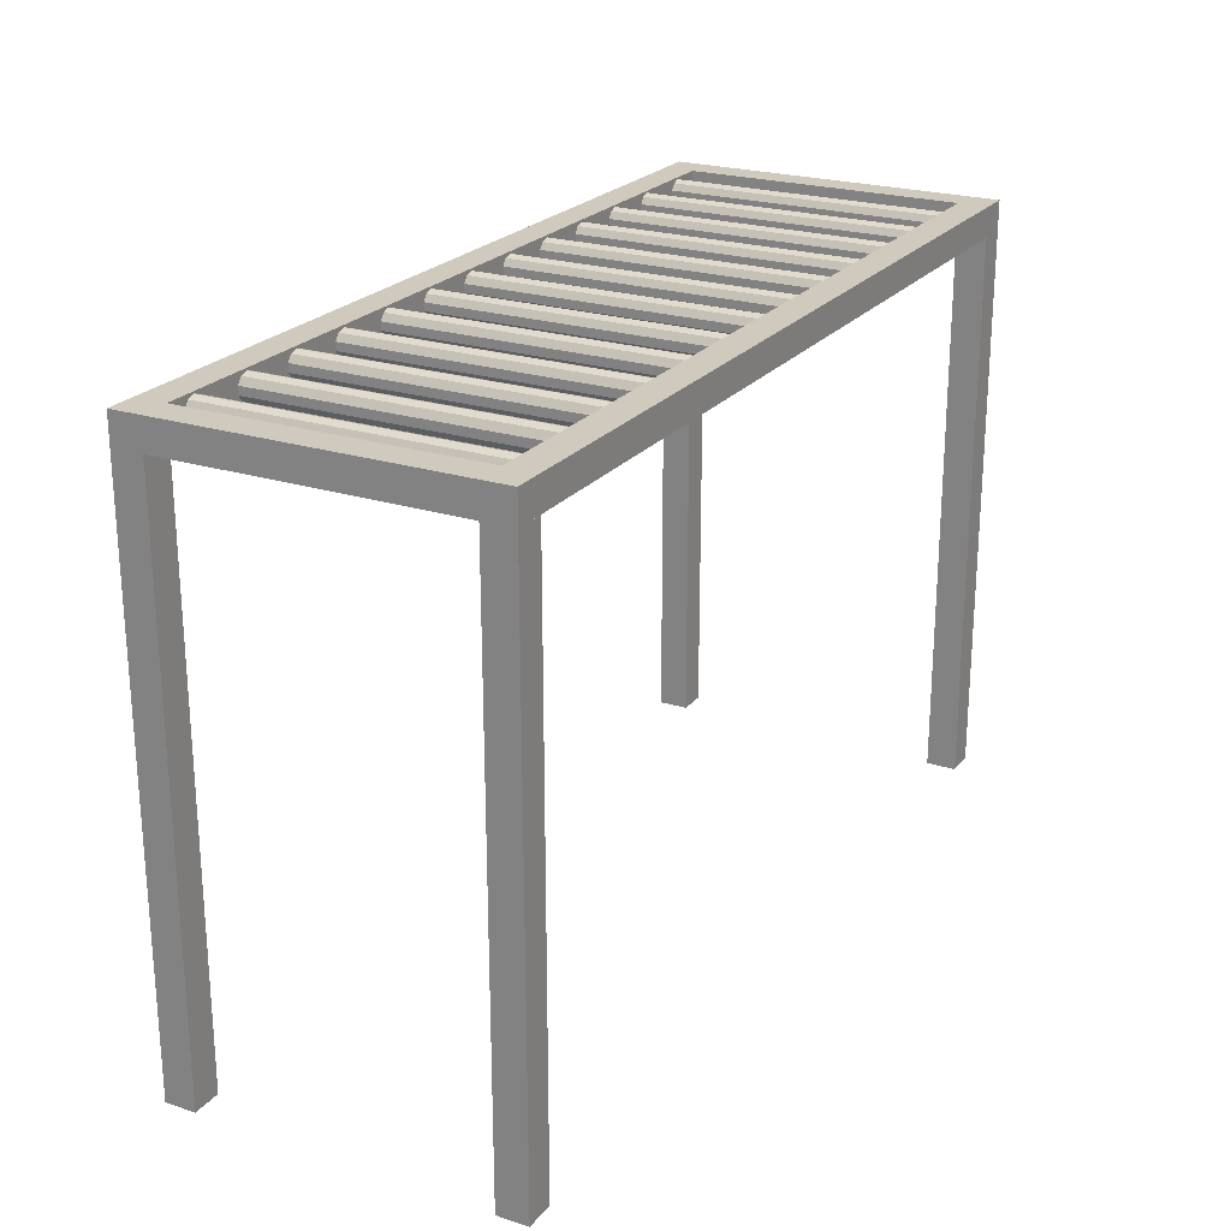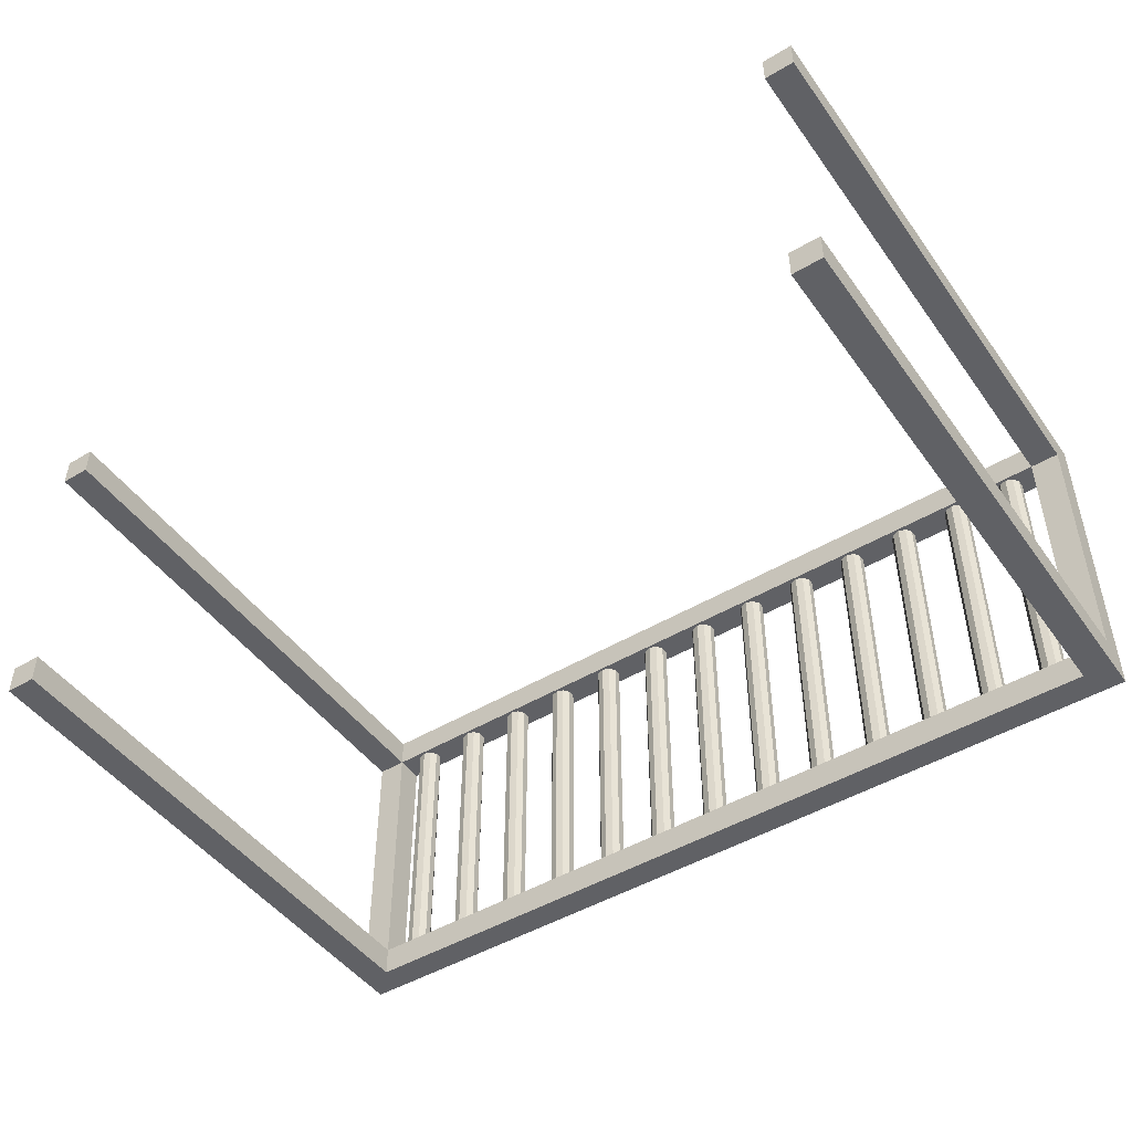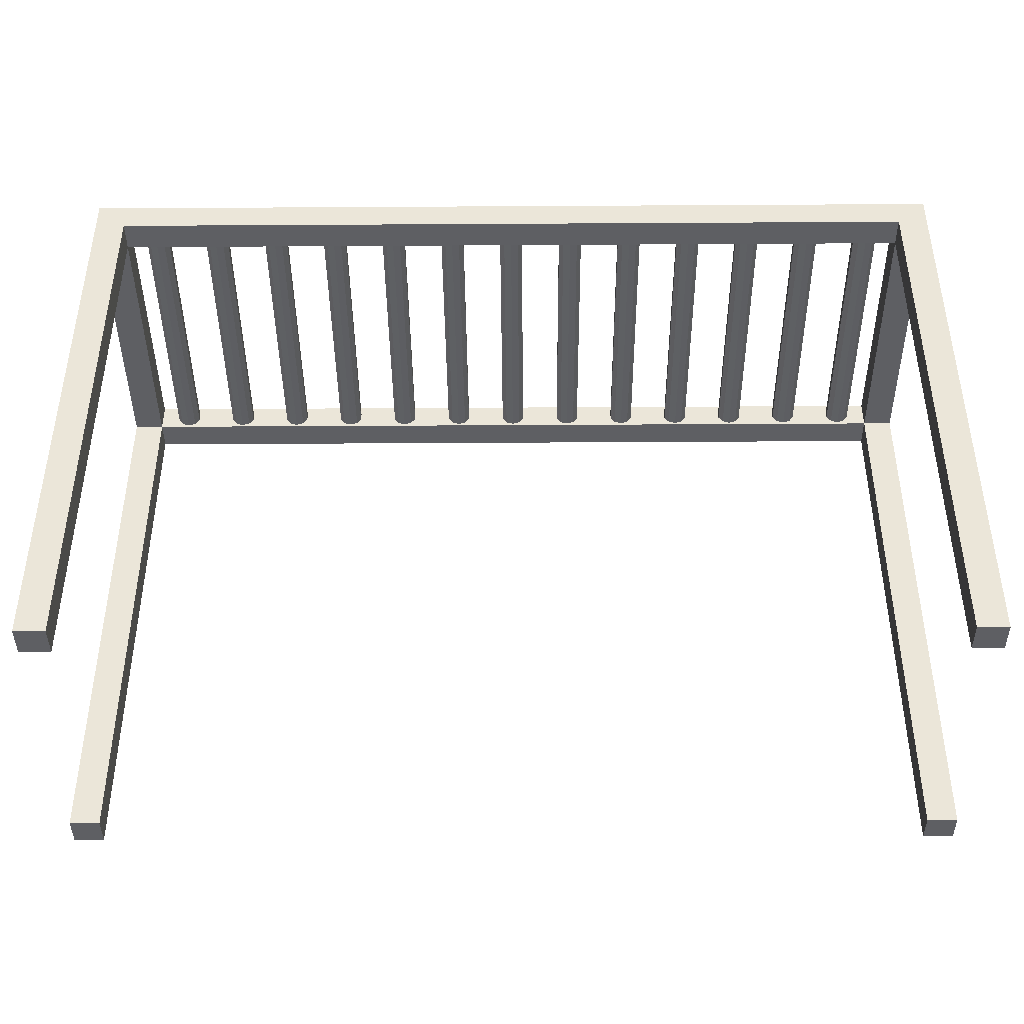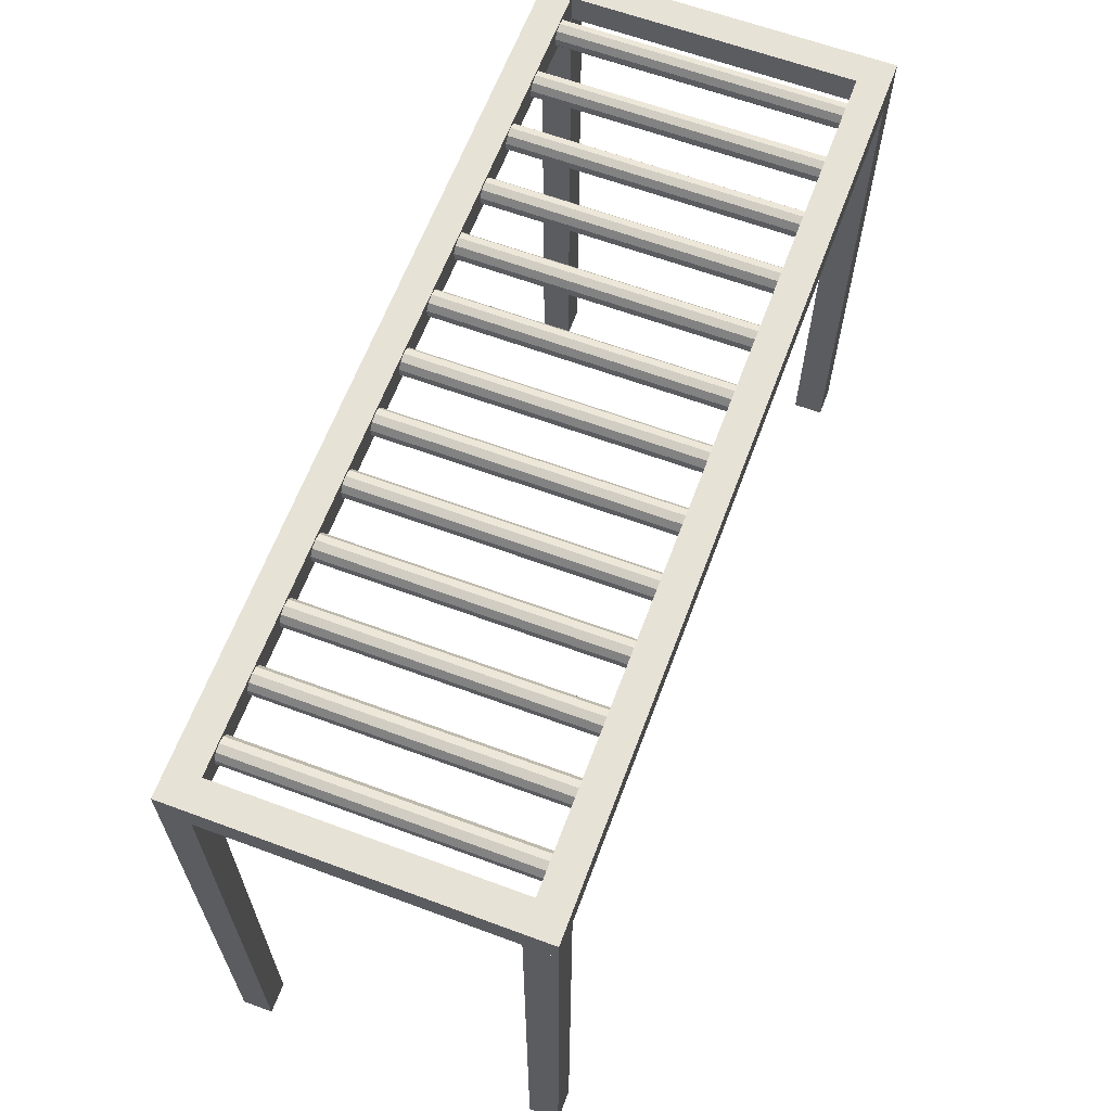
<metadata>
{"format":"obj","ext":"obj","renderer":"f3d","projection":"perspective","resolution":1024,"background":"white","views":[{"elev":23.1,"azim":-61.5,"up":"+Y"},{"elev":-47.3,"azim":34.0,"up":"+Z"},{"elev":-41.9,"azim":-179.6,"up":"+Y"},{"elev":63.4,"azim":110.5,"up":"+Y"}]}
</metadata>
<code>
g default
v -3.481 0.03271 1.323
v -3.481 0.03271 1.089
v -3.247 0.03271 1.089
v -3.247 0.03271 1.323
v -3.247 4.374 1.323
v -3.247 4.374 1.089
v -3.481 4.374 1.089
v -3.481 4.374 1.323
g stand stands monkeyBars
f 1 2 3 4
f 3 6 5 4
f 2 7 6 3
f 1 8 7 2
f 5 8 1 4
f 6 7 8 5
g default
v -3.247 4.603 1.323
v -3.247 4.374 1.323
v -3.247 4.374 1.089
v -3.247 4.603 1.089
v -3.481 4.374 1.323
v -3.481 4.374 1.089
v -3.481 4.603 1.323
v -3.481 4.603 1.089
g stands monkeyBars stand1
f 15 13 10 9
f 16 15 9 12
f 13 15 16 14
f 11 14 16 12
f 10 11 12 9
f 11 10 13 14
g default
v -3.247 4.374 1.089
v -3.481 4.374 1.089
v -3.481 4.603 1.089
v -3.247 4.603 1.089
v -3.247 4.374 -1.089
v -3.481 4.374 -1.089
v -3.481 4.603 -1.089
v -3.247 4.603 -1.089
g stands monkeyBars stand2
f 18 17 20 19
f 22 23 24 21
f 18 22 21 17
f 19 23 22 18
f 20 24 23 19
f 17 21 24 20
g default
v -3.247 4.603 1.323
v -3.247 4.603 1.089
v -3.247 4.374 1.089
v -3.247 4.374 1.323
v 3.247 4.603 1.323
v 3.247 4.603 1.089
v 3.247 4.374 1.089
v 3.247 4.374 1.323
g stands monkeyBars stand3
f 26 27 28 25
f 30 29 32 31
f 25 29 30 26
f 26 30 31 27
f 27 31 32 28
f 28 32 29 25
g default
v 3.481 0.03271 1.323
v 3.481 0.03271 1.089
v 3.247 0.03271 1.089
v 3.247 0.03271 1.323
v 3.247 4.374 1.323
v 3.247 4.374 1.089
v 3.481 4.374 1.089
v 3.481 4.374 1.323
g stands monkeyBars stand4
f 33 36 35 34
f 35 36 37 38
f 34 35 38 39
f 33 34 39 40
f 37 36 33 40
f 38 37 40 39
g default
v 3.247 4.603 1.323
v 3.247 4.374 1.323
v 3.247 4.374 1.089
v 3.247 4.603 1.089
v 3.481 4.374 1.323
v 3.481 4.374 1.089
v 3.481 4.603 1.323
v 3.481 4.603 1.089
g stands monkeyBars stand5
f 47 41 42 45
f 48 44 41 47
f 45 46 48 47
f 43 44 48 46
f 42 41 44 43
f 43 46 45 42
g default
v 3.247 4.374 1.089
v 3.481 4.374 1.089
v 3.481 4.603 1.089
v 3.247 4.603 1.089
v 3.247 4.374 -1.089
v 3.481 4.374 -1.089
v 3.481 4.603 -1.089
v 3.247 4.603 -1.089
g stands monkeyBars stand6
f 50 51 52 49
f 54 53 56 55
f 49 53 54 50
f 50 54 55 51
f 51 55 56 52
f 52 56 53 49
g default
v -3.481 0.03271 -1.323
v -3.481 0.03271 -1.089
v -3.247 0.03271 -1.089
v -3.247 0.03271 -1.323
v -3.247 4.374 -1.323
v -3.247 4.374 -1.089
v -3.481 4.374 -1.089
v -3.481 4.374 -1.323
g stands monkeyBars stand7
f 57 60 59 58
f 59 60 61 62
f 58 59 62 63
f 57 58 63 64
f 61 60 57 64
f 62 61 64 63
g default
v -3.247 4.603 -1.323
v -3.247 4.374 -1.323
v -3.247 4.374 -1.089
v -3.247 4.603 -1.089
v -3.481 4.374 -1.323
v -3.481 4.374 -1.089
v -3.481 4.603 -1.323
v -3.481 4.603 -1.089
g stands monkeyBars stand8
f 71 65 66 69
f 72 68 65 71
f 69 70 72 71
f 67 68 72 70
f 66 65 68 67
f 67 70 69 66
g default
v -3.247 4.603 -1.323
v -3.247 4.603 -1.089
v -3.247 4.374 -1.089
v -3.247 4.374 -1.323
v 3.247 4.603 -1.323
v 3.247 4.603 -1.089
v 3.247 4.374 -1.089
v 3.247 4.374 -1.323
g stands monkeyBars stand9
f 74 73 76 75
f 73 74 78 77
f 74 75 79 78
f 75 76 80 79
f 76 73 77 80
f 78 79 80 77
g default
v 3.481 0.03271 -1.323
v 3.481 0.03271 -1.089
v 3.247 0.03271 -1.089
v 3.247 0.03271 -1.323
v 3.247 4.374 -1.323
v 3.247 4.374 -1.089
v 3.481 4.374 -1.089
v 3.481 4.374 -1.323
g stands monkeyBars stand10
f 81 82 83 84
f 83 86 85 84
f 82 87 86 83
f 81 88 87 82
f 85 88 81 84
f 86 87 88 85
g default
v 3.247 4.603 -1.323
v 3.247 4.374 -1.323
v 3.247 4.374 -1.089
v 3.247 4.603 -1.089
v 3.481 4.374 -1.323
v 3.481 4.374 -1.089
v 3.481 4.603 -1.323
v 3.481 4.603 -1.089
g stands monkeyBars stand11
f 95 93 90 89
f 96 95 89 92
f 93 95 96 94
f 91 94 96 92
f 90 91 92 89
f 91 90 93 94
g default
v -3.058 4.411 -1.089
v -3.058 4.411 1.089
v -3.093 4.46 1.089
v -3.093 4.46 -1.089
v -3 4.392 -1.089
v -3 4.392 1.089
v -3.093 4.52 1.089
v -3.093 4.52 -1.089
v -2.942 4.411 -1.089
v -2.942 4.411 1.089
v -3.058 4.569 1.089
v -3.058 4.569 -1.089
v -2.907 4.46 -1.089
v -2.907 4.46 1.089
v -3 4.588 1.089
v -3 4.588 -1.089
v -2.907 4.52 -1.089
v -2.907 4.52 1.089
v -2.942 4.569 1.089
v -2.942 4.569 -1.089
g monkeyBars bar1
f 97 98 99 100
f 101 102 98 97
f 100 99 103 104
f 105 106 102 101
f 104 103 107 108
f 109 110 106 105
f 108 107 111 112
f 113 114 110 109
f 112 111 115 116
f 116 115 114 113
f 99 98 102 106 110 114 115 111 107 103
f 97 100 104 108 112 116 113 109 105 101
g default
v -2.558 4.411 -1.089
v -2.558 4.411 1.089
v -2.593 4.46 1.089
v -2.593 4.46 -1.089
v -2.5 4.392 -1.089
v -2.5 4.392 1.089
v -2.593 4.52 1.089
v -2.593 4.52 -1.089
v -2.442 4.411 -1.089
v -2.442 4.411 1.089
v -2.558 4.569 1.089
v -2.558 4.569 -1.089
v -2.407 4.46 -1.089
v -2.407 4.46 1.089
v -2.5 4.588 1.089
v -2.5 4.588 -1.089
v -2.407 4.52 -1.089
v -2.407 4.52 1.089
v -2.442 4.569 1.089
v -2.442 4.569 -1.089
g monkeyBars bar2
f 117 118 119 120
f 121 122 118 117
f 120 119 123 124
f 125 126 122 121
f 124 123 127 128
f 129 130 126 125
f 128 127 131 132
f 133 134 130 129
f 132 131 135 136
f 136 135 134 133
f 117 120 124 128 132 136 133 129 125 121
f 119 118 122 126 130 134 135 131 127 123
g default
v -2.058 4.411 -1.089
v -2.058 4.411 1.089
v -2.093 4.46 1.089
v -2.093 4.46 -1.089
v -2 4.392 -1.089
v -2 4.392 1.089
v -2.093 4.52 1.089
v -2.093 4.52 -1.089
v -1.942 4.411 -1.089
v -1.942 4.411 1.089
v -2.058 4.569 1.089
v -2.058 4.569 -1.089
v -1.907 4.46 -1.089
v -1.907 4.46 1.089
v -2 4.588 1.089
v -2 4.588 -1.089
v -1.907 4.52 -1.089
v -1.907 4.52 1.089
v -1.942 4.569 1.089
v -1.942 4.569 -1.089
g monkeyBars bar3
f 137 138 139 140
f 141 142 138 137
f 140 139 143 144
f 145 146 142 141
f 144 143 147 148
f 149 150 146 145
f 148 147 151 152
f 153 154 150 149
f 152 151 155 156
f 156 155 154 153
f 137 140 144 148 152 156 153 149 145 141
f 139 138 142 146 150 154 155 151 147 143
g default
v -1.558 4.411 -1.089
v -1.558 4.411 1.089
v -1.593 4.46 1.089
v -1.593 4.46 -1.089
v -1.5 4.392 -1.089
v -1.5 4.392 1.089
v -1.593 4.52 1.089
v -1.593 4.52 -1.089
v -1.442 4.411 -1.089
v -1.442 4.411 1.089
v -1.558 4.569 1.089
v -1.558 4.569 -1.089
v -1.407 4.46 -1.089
v -1.407 4.46 1.089
v -1.5 4.588 1.089
v -1.5 4.588 -1.089
v -1.407 4.52 -1.089
v -1.407 4.52 1.089
v -1.442 4.569 1.089
v -1.442 4.569 -1.089
g monkeyBars bar4
f 157 158 159 160
f 161 162 158 157
f 160 159 163 164
f 165 166 162 161
f 164 163 167 168
f 169 170 166 165
f 168 167 171 172
f 173 174 170 169
f 172 171 175 176
f 176 175 174 173
f 157 160 164 168 172 176 173 169 165 161
f 159 158 162 166 170 174 175 171 167 163
g default
v -1.058 4.411 -1.089
v -1.058 4.411 1.089
v -1.093 4.46 1.089
v -1.093 4.46 -1.089
v -1 4.392 -1.089
v -1 4.392 1.089
v -1.093 4.52 1.089
v -1.093 4.52 -1.089
v -0.9423 4.411 -1.089
v -0.9423 4.411 1.089
v -1.058 4.569 1.089
v -1.058 4.569 -1.089
v -0.9067 4.46 -1.089
v -0.9067 4.46 1.089
v -1 4.588 1.089
v -1 4.588 -1.089
v -0.9067 4.52 -1.089
v -0.9067 4.52 1.089
v -0.9423 4.569 1.089
v -0.9423 4.569 -1.089
g monkeyBars bar5
f 177 178 179 180
f 181 182 178 177
f 180 179 183 184
f 185 186 182 181
f 184 183 187 188
f 189 190 186 185
f 188 187 191 192
f 193 194 190 189
f 192 191 195 196
f 196 195 194 193
f 177 180 184 188 192 196 193 189 185 181
f 179 178 182 186 190 194 195 191 187 183
g default
v -0.5577 4.411 -1.089
v -0.5577 4.411 1.089
v -0.5933 4.46 1.089
v -0.5933 4.46 -1.089
v -0.5 4.392 -1.089
v -0.5 4.392 1.089
v -0.5933 4.52 1.089
v -0.5933 4.52 -1.089
v -0.4423 4.411 -1.089
v -0.4423 4.411 1.089
v -0.5577 4.569 1.089
v -0.5577 4.569 -1.089
v -0.4067 4.46 -1.089
v -0.4067 4.46 1.089
v -0.5 4.588 1.089
v -0.5 4.588 -1.089
v -0.4067 4.52 -1.089
v -0.4067 4.52 1.089
v -0.4423 4.569 1.089
v -0.4423 4.569 -1.089
g monkeyBars bar6
f 197 198 199 200
f 201 202 198 197
f 200 199 203 204
f 205 206 202 201
f 204 203 207 208
f 209 210 206 205
f 208 207 211 212
f 213 214 210 209
f 212 211 215 216
f 216 215 214 213
f 197 200 204 208 212 216 213 209 205 201
f 199 198 202 206 210 214 215 211 207 203
g default
v -0.05766 4.411 -1.089
v -0.05766 4.411 1.089
v -0.09329 4.46 1.089
v -0.09329 4.46 -1.089
v -0 4.392 -1.089
v -0 4.392 1.089
v -0.09329 4.52 1.089
v -0.09329 4.52 -1.089
v 0.05766 4.411 -1.089
v 0.05766 4.411 1.089
v -0.05766 4.569 1.089
v -0.05766 4.569 -1.089
v 0.09329 4.46 -1.089
v 0.09329 4.46 1.089
v -0 4.588 1.089
v -0 4.588 -1.089
v 0.09329 4.52 -1.089
v 0.09329 4.52 1.089
v 0.05766 4.569 1.089
v 0.05766 4.569 -1.089
g monkeyBars bar7
f 217 218 219 220
f 221 222 218 217
f 220 219 223 224
f 225 226 222 221
f 224 223 227 228
f 229 230 226 225
f 228 227 231 232
f 233 234 230 229
f 232 231 235 236
f 236 235 234 233
f 217 220 224 228 232 236 233 229 225 221
f 219 218 222 226 230 234 235 231 227 223
g default
v 0.4423 4.411 -1.089
v 0.4423 4.411 1.089
v 0.4067 4.46 1.089
v 0.4067 4.46 -1.089
v 0.5 4.392 -1.089
v 0.5 4.392 1.089
v 0.4067 4.52 1.089
v 0.4067 4.52 -1.089
v 0.5577 4.411 -1.089
v 0.5577 4.411 1.089
v 0.4423 4.569 1.089
v 0.4423 4.569 -1.089
v 0.5933 4.46 -1.089
v 0.5933 4.46 1.089
v 0.5 4.588 1.089
v 0.5 4.588 -1.089
v 0.5933 4.52 -1.089
v 0.5933 4.52 1.089
v 0.5577 4.569 1.089
v 0.5577 4.569 -1.089
g monkeyBars bar8
f 237 238 239 240
f 241 242 238 237
f 240 239 243 244
f 245 246 242 241
f 244 243 247 248
f 249 250 246 245
f 248 247 251 252
f 253 254 250 249
f 252 251 255 256
f 256 255 254 253
f 237 240 244 248 252 256 253 249 245 241
f 239 238 242 246 250 254 255 251 247 243
g default
v 0.9423 4.411 -1.089
v 0.9423 4.411 1.089
v 0.9067 4.46 1.089
v 0.9067 4.46 -1.089
v 1 4.392 -1.089
v 1 4.392 1.089
v 0.9067 4.52 1.089
v 0.9067 4.52 -1.089
v 1.058 4.411 -1.089
v 1.058 4.411 1.089
v 0.9423 4.569 1.089
v 0.9423 4.569 -1.089
v 1.093 4.46 -1.089
v 1.093 4.46 1.089
v 1 4.588 1.089
v 1 4.588 -1.089
v 1.093 4.52 -1.089
v 1.093 4.52 1.089
v 1.058 4.569 1.089
v 1.058 4.569 -1.089
g monkeyBars bar9
f 257 258 259 260
f 261 262 258 257
f 260 259 263 264
f 265 266 262 261
f 264 263 267 268
f 269 270 266 265
f 268 267 271 272
f 273 274 270 269
f 272 271 275 276
f 276 275 274 273
f 257 260 264 268 272 276 273 269 265 261
f 259 258 262 266 270 274 275 271 267 263
g default
v 1.442 4.411 -1.089
v 1.442 4.411 1.089
v 1.407 4.46 1.089
v 1.407 4.46 -1.089
v 1.5 4.392 -1.089
v 1.5 4.392 1.089
v 1.407 4.52 1.089
v 1.407 4.52 -1.089
v 1.558 4.411 -1.089
v 1.558 4.411 1.089
v 1.442 4.569 1.089
v 1.442 4.569 -1.089
v 1.593 4.46 -1.089
v 1.593 4.46 1.089
v 1.5 4.588 1.089
v 1.5 4.588 -1.089
v 1.593 4.52 -1.089
v 1.593 4.52 1.089
v 1.558 4.569 1.089
v 1.558 4.569 -1.089
g monkeyBars bar10
f 277 278 279 280
f 281 282 278 277
f 280 279 283 284
f 285 286 282 281
f 284 283 287 288
f 289 290 286 285
f 288 287 291 292
f 293 294 290 289
f 292 291 295 296
f 296 295 294 293
f 277 280 284 288 292 296 293 289 285 281
f 279 278 282 286 290 294 295 291 287 283
g default
v 1.942 4.411 -1.089
v 1.942 4.411 1.089
v 1.907 4.46 1.089
v 1.907 4.46 -1.089
v 2 4.392 -1.089
v 2 4.392 1.089
v 1.907 4.52 1.089
v 1.907 4.52 -1.089
v 2.058 4.411 -1.089
v 2.058 4.411 1.089
v 1.942 4.569 1.089
v 1.942 4.569 -1.089
v 2.093 4.46 -1.089
v 2.093 4.46 1.089
v 2 4.588 1.089
v 2 4.588 -1.089
v 2.093 4.52 -1.089
v 2.093 4.52 1.089
v 2.058 4.569 1.089
v 2.058 4.569 -1.089
g monkeyBars bar11
f 297 298 299 300
f 301 302 298 297
f 300 299 303 304
f 305 306 302 301
f 304 303 307 308
f 309 310 306 305
f 308 307 311 312
f 313 314 310 309
f 312 311 315 316
f 316 315 314 313
f 297 300 304 308 312 316 313 309 305 301
f 299 298 302 306 310 314 315 311 307 303
g default
v 2.442 4.411 -1.089
v 2.442 4.411 1.089
v 2.407 4.46 1.089
v 2.407 4.46 -1.089
v 2.5 4.392 -1.089
v 2.5 4.392 1.089
v 2.407 4.52 1.089
v 2.407 4.52 -1.089
v 2.558 4.411 -1.089
v 2.558 4.411 1.089
v 2.442 4.569 1.089
v 2.442 4.569 -1.089
v 2.593 4.46 -1.089
v 2.593 4.46 1.089
v 2.5 4.588 1.089
v 2.5 4.588 -1.089
v 2.593 4.52 -1.089
v 2.593 4.52 1.089
v 2.558 4.569 1.089
v 2.558 4.569 -1.089
g monkeyBars bar12
f 317 318 319 320
f 321 322 318 317
f 320 319 323 324
f 325 326 322 321
f 324 323 327 328
f 329 330 326 325
f 328 327 331 332
f 333 334 330 329
f 332 331 335 336
f 336 335 334 333
f 317 320 324 328 332 336 333 329 325 321
f 319 318 322 326 330 334 335 331 327 323
g default
v 2.942 4.411 -1.089
v 2.942 4.411 1.089
v 2.907 4.46 1.089
v 2.907 4.46 -1.089
v 3 4.392 -1.089
v 3 4.392 1.089
v 2.907 4.52 1.089
v 2.907 4.52 -1.089
v 3.058 4.411 -1.089
v 3.058 4.411 1.089
v 2.942 4.569 1.089
v 2.942 4.569 -1.089
v 3.093 4.46 -1.089
v 3.093 4.46 1.089
v 3 4.588 1.089
v 3 4.588 -1.089
v 3.093 4.52 -1.089
v 3.093 4.52 1.089
v 3.058 4.569 1.089
v 3.058 4.569 -1.089
g monkeyBars bar13
f 337 338 339 340
f 341 342 338 337
f 340 339 343 344
f 345 346 342 341
f 344 343 347 348
f 349 350 346 345
f 348 347 351 352
f 353 354 350 349
f 352 351 355 356
f 356 355 354 353
f 337 340 344 348 352 356 353 349 345 341
f 339 338 342 346 350 354 355 351 347 343

</code>
